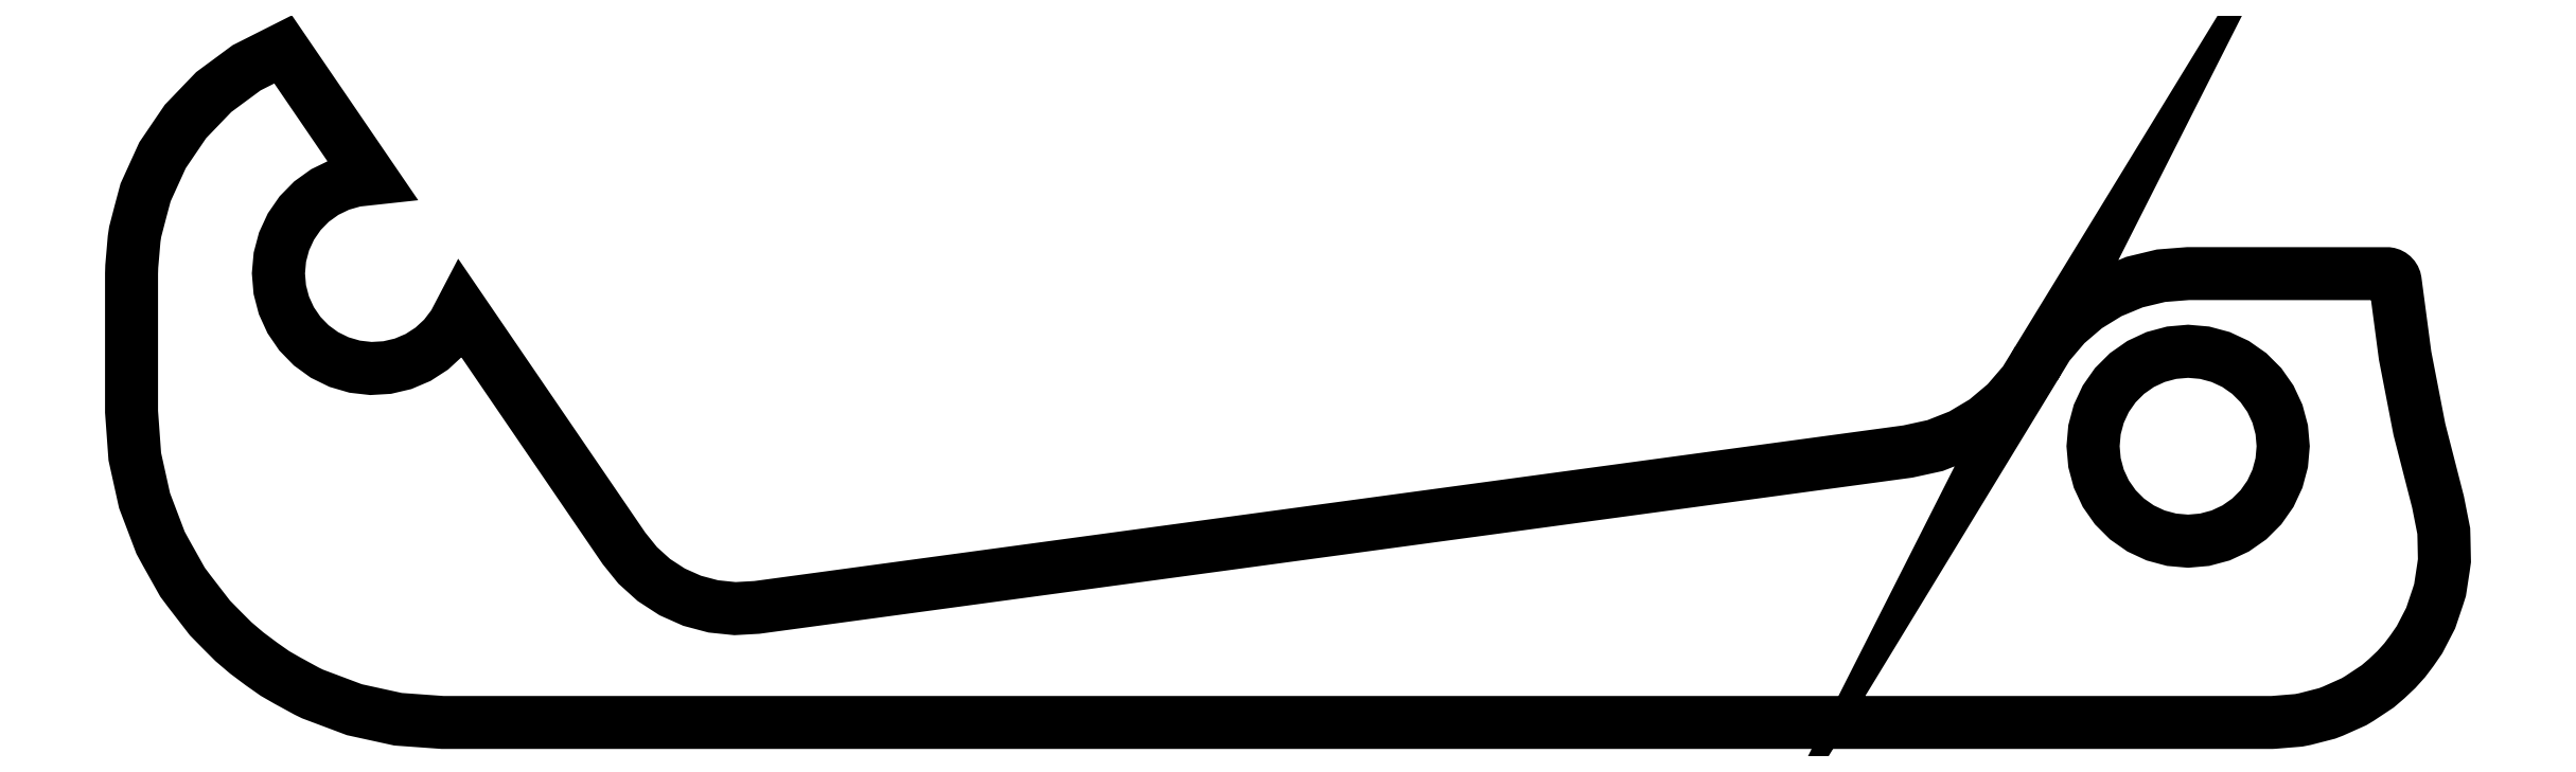
<metadata>
{"format":"dxf","ext":"dxf","renderer":"ezdxf+matplotlib","layout":"modelspace","background":"white","min_lineweight":24,"dpi":150}
</metadata>
<code>
0
SECTION
2
ENTITIES
0
INSERT
8
0
2
FRONT_BUMPER001_CS001
10
0
20
0
30
0
41
1
42
1
43
0
50
0
70
    1
71
    1
44
0
45
0
0
ENDSEC
0
EOF

</code>
